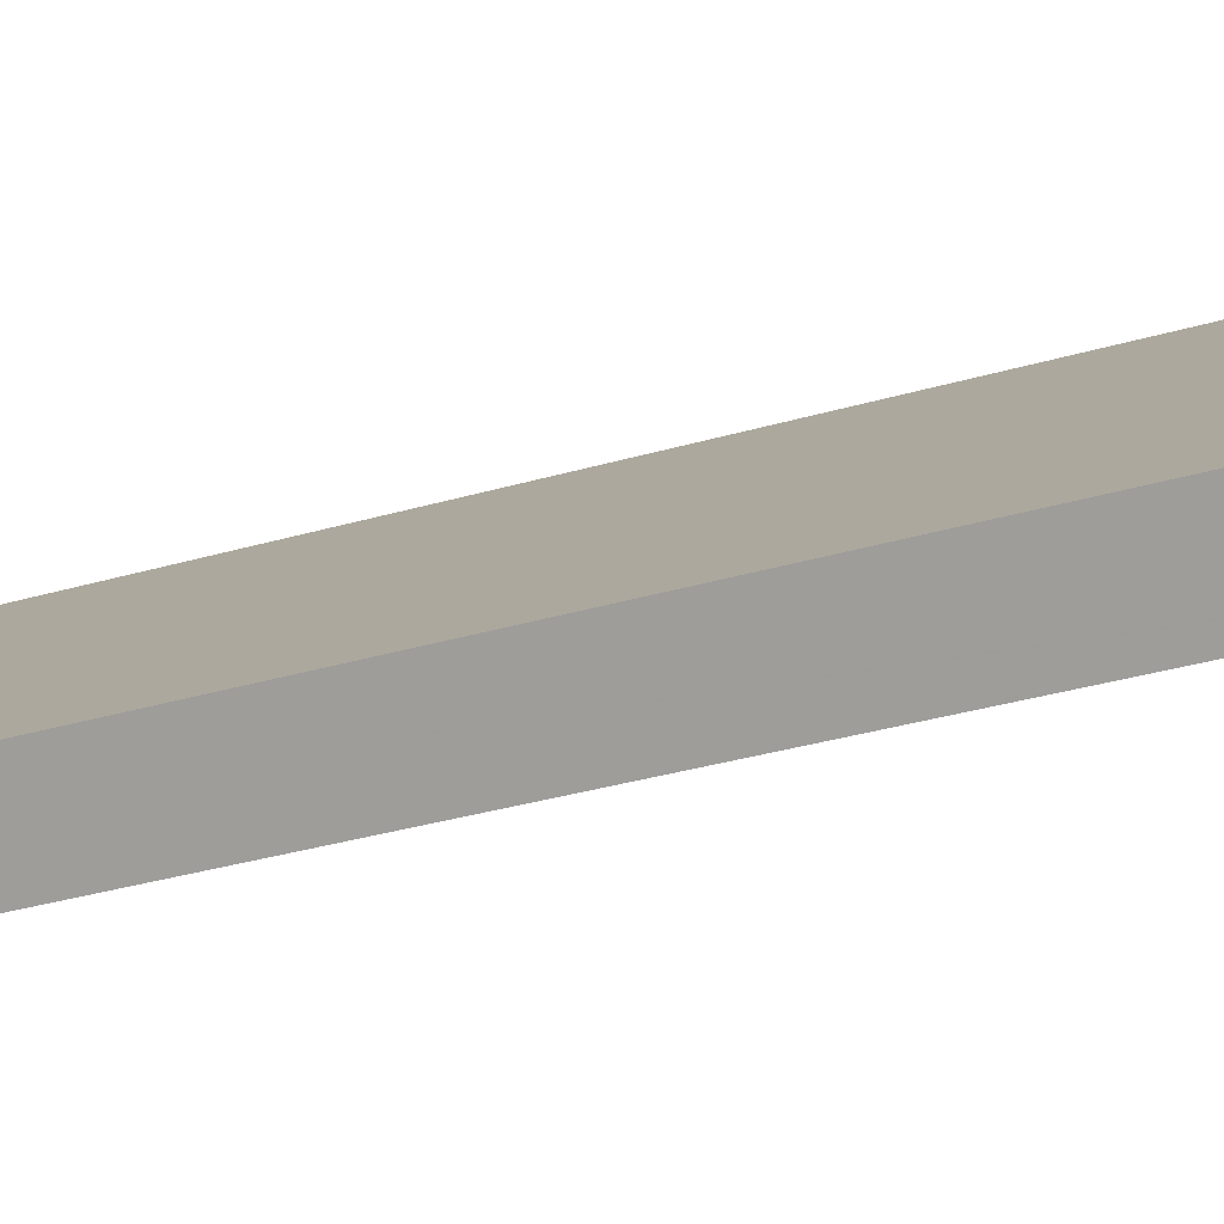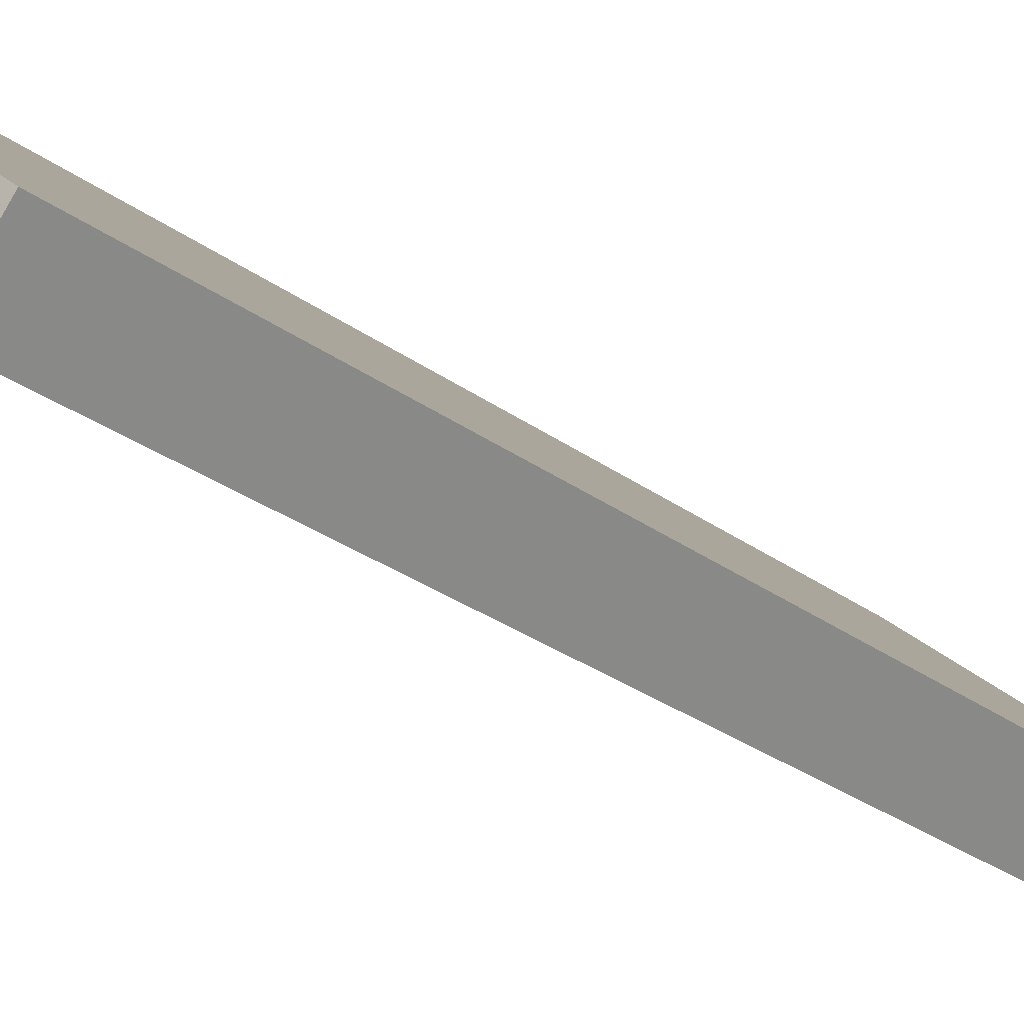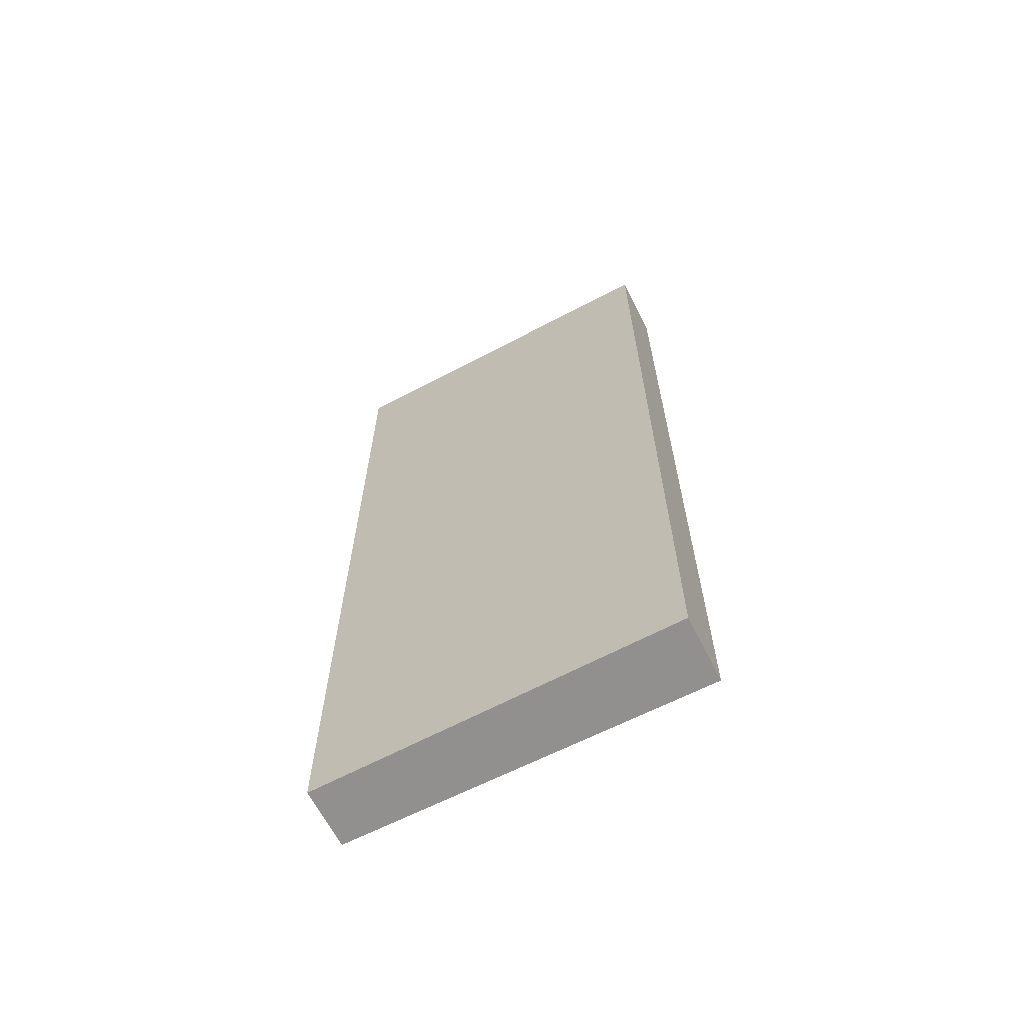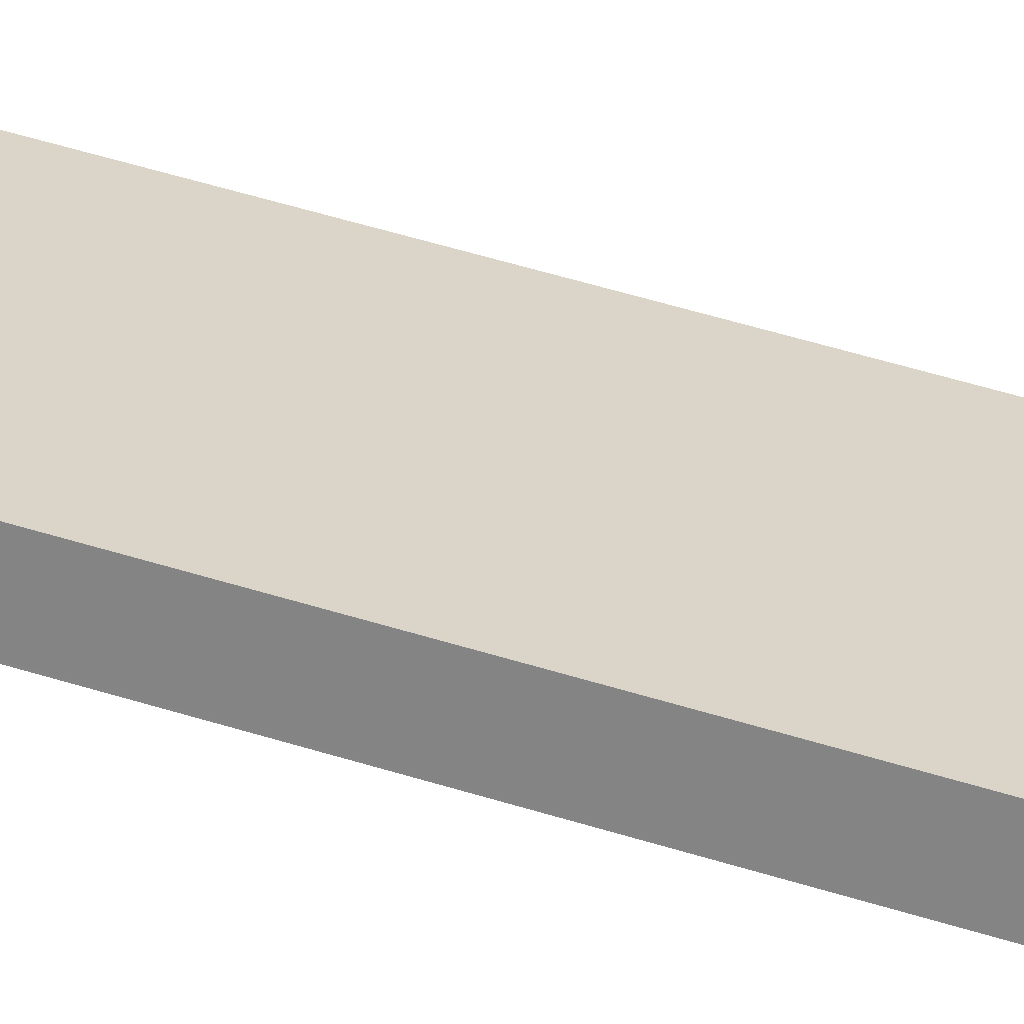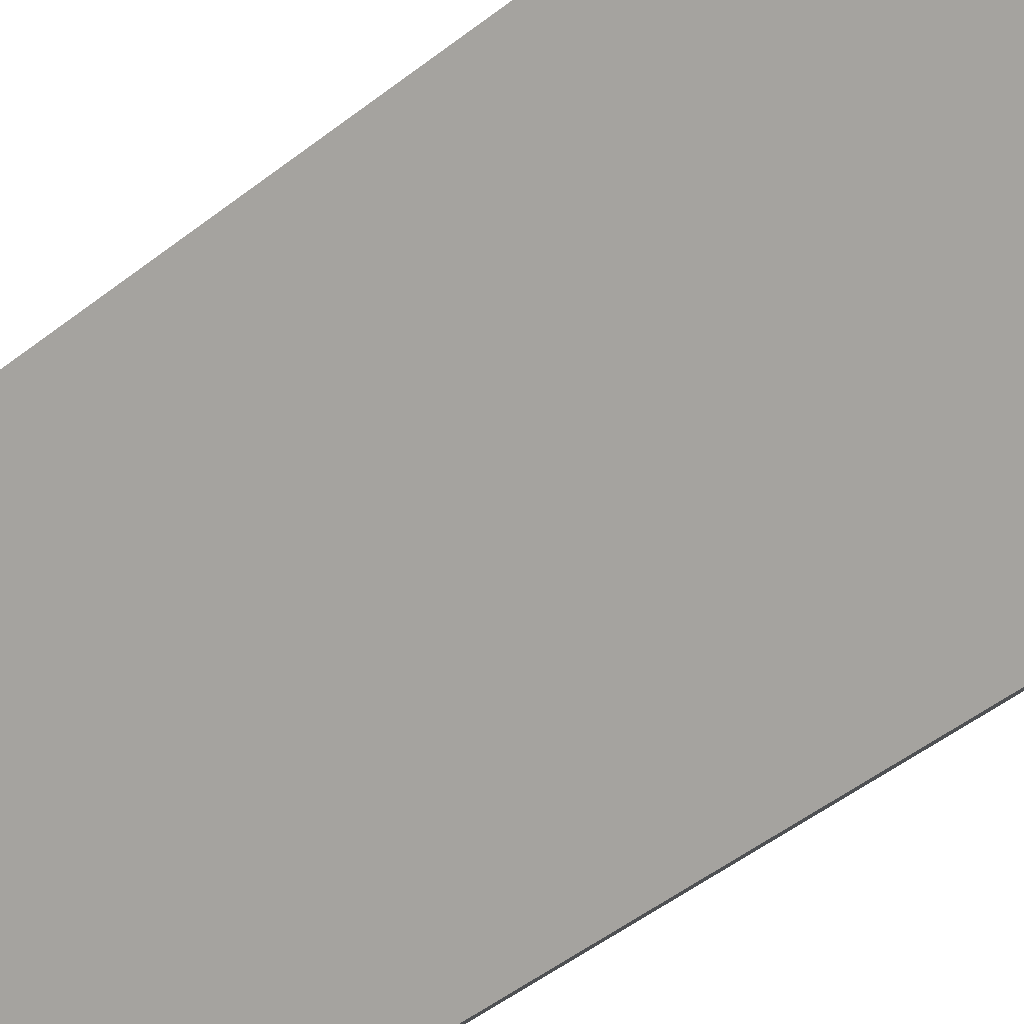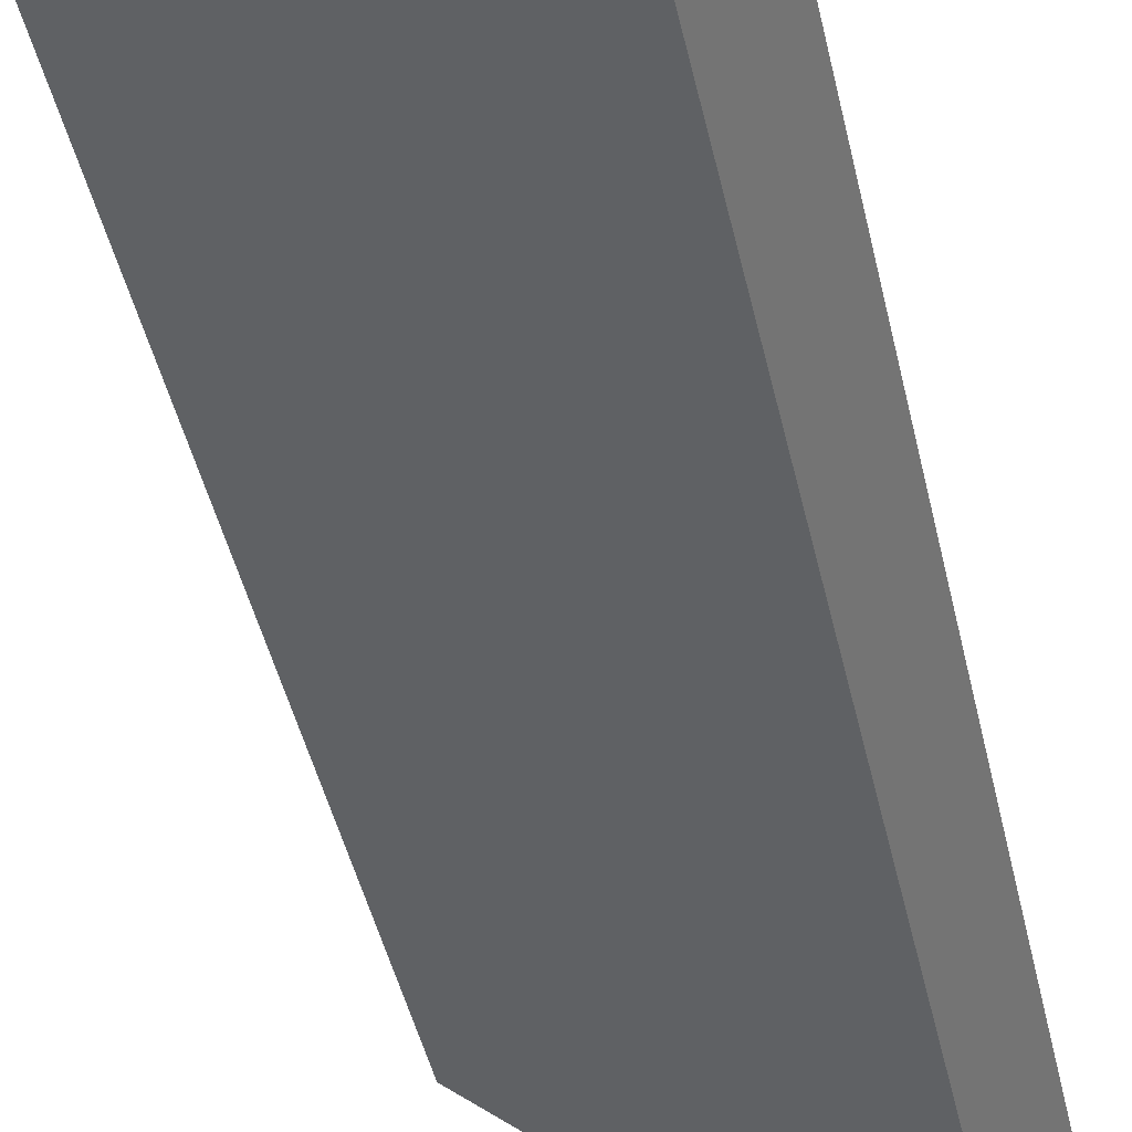
<metadata>
{"format":"obj","ext":"obj","renderer":"f3d","projection":"perspective","resolution":1024,"background":"white","views":[{"elev":-29.1,"azim":114.5,"up":"+Z"},{"elev":-25.4,"azim":39.3,"up":"+Z"},{"elev":-65.7,"azim":-112.6,"up":"+Y"},{"elev":68.0,"azim":-73.9,"up":"+Z"},{"elev":-49.8,"azim":-49.3,"up":"+Z"},{"elev":-41.4,"azim":11.7,"up":"+Z"}]}
</metadata>
<code>
v  5.88 16.97 -3.408
v  0.032 16.97 0.037
v  0.793 16.97 0.926
v  5.176 16.97 -4.248
v  5.165 16.97 -4.261
v  0 16.97 1.039e-15
v  5.88 2.087e-16 -3.408
v  5.165 2.609e-16 -4.261
v  5.176 2.601e-16 -4.248
v  0 0 0
v  0.793 -5.67e-17 0.926
v  0.032 -2.266e-18 0.037
g defaultobject
f 1 2 3
f 2 1 4
f 2 4 5
f 2 5 6
f 7 4 1
f 4 7 5
f 5 7 8
f 8 7 9
f 8 6 5
f 6 8 10
f 10 2 6
f 2 10 3
f 3 10 11
f 11 10 12
f 11 1 3
f 1 11 7
f 9 10 8
f 10 9 7
f 10 7 12
f 12 7 11

</code>
